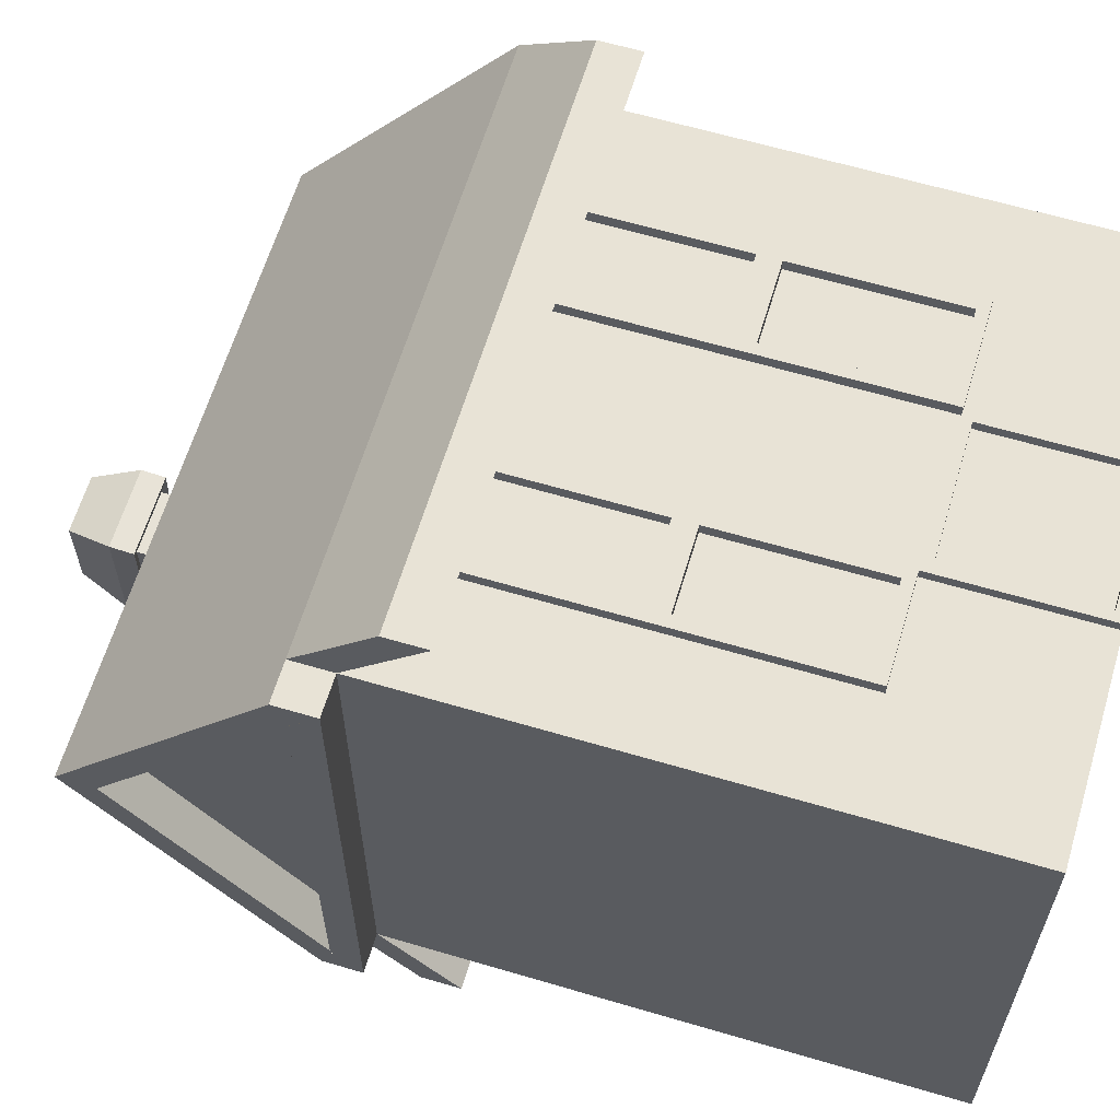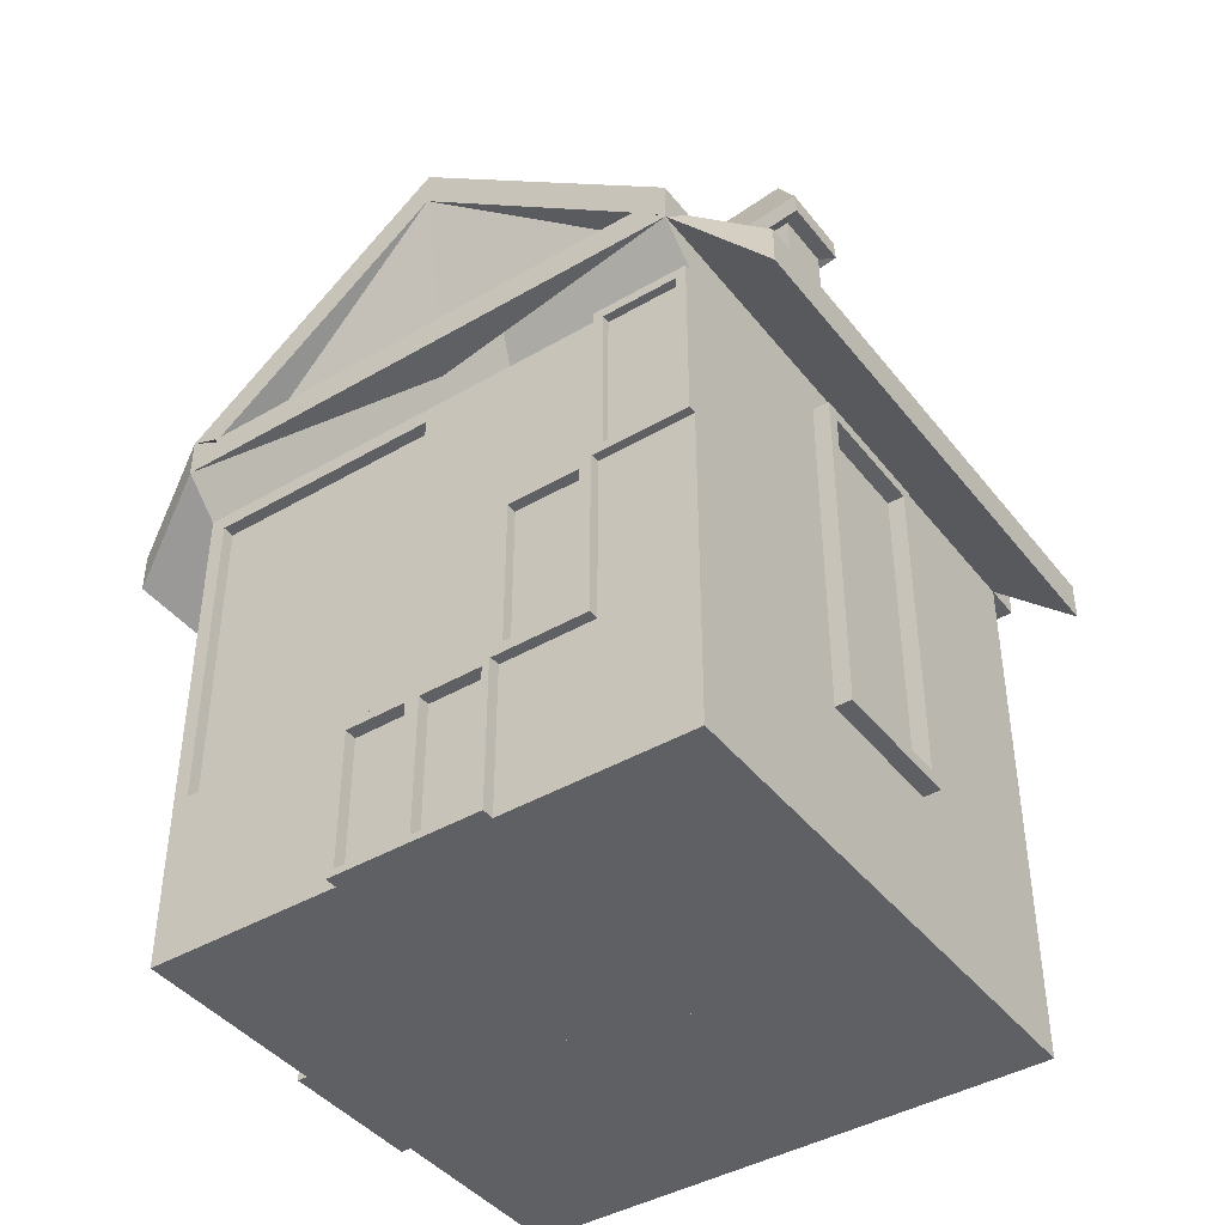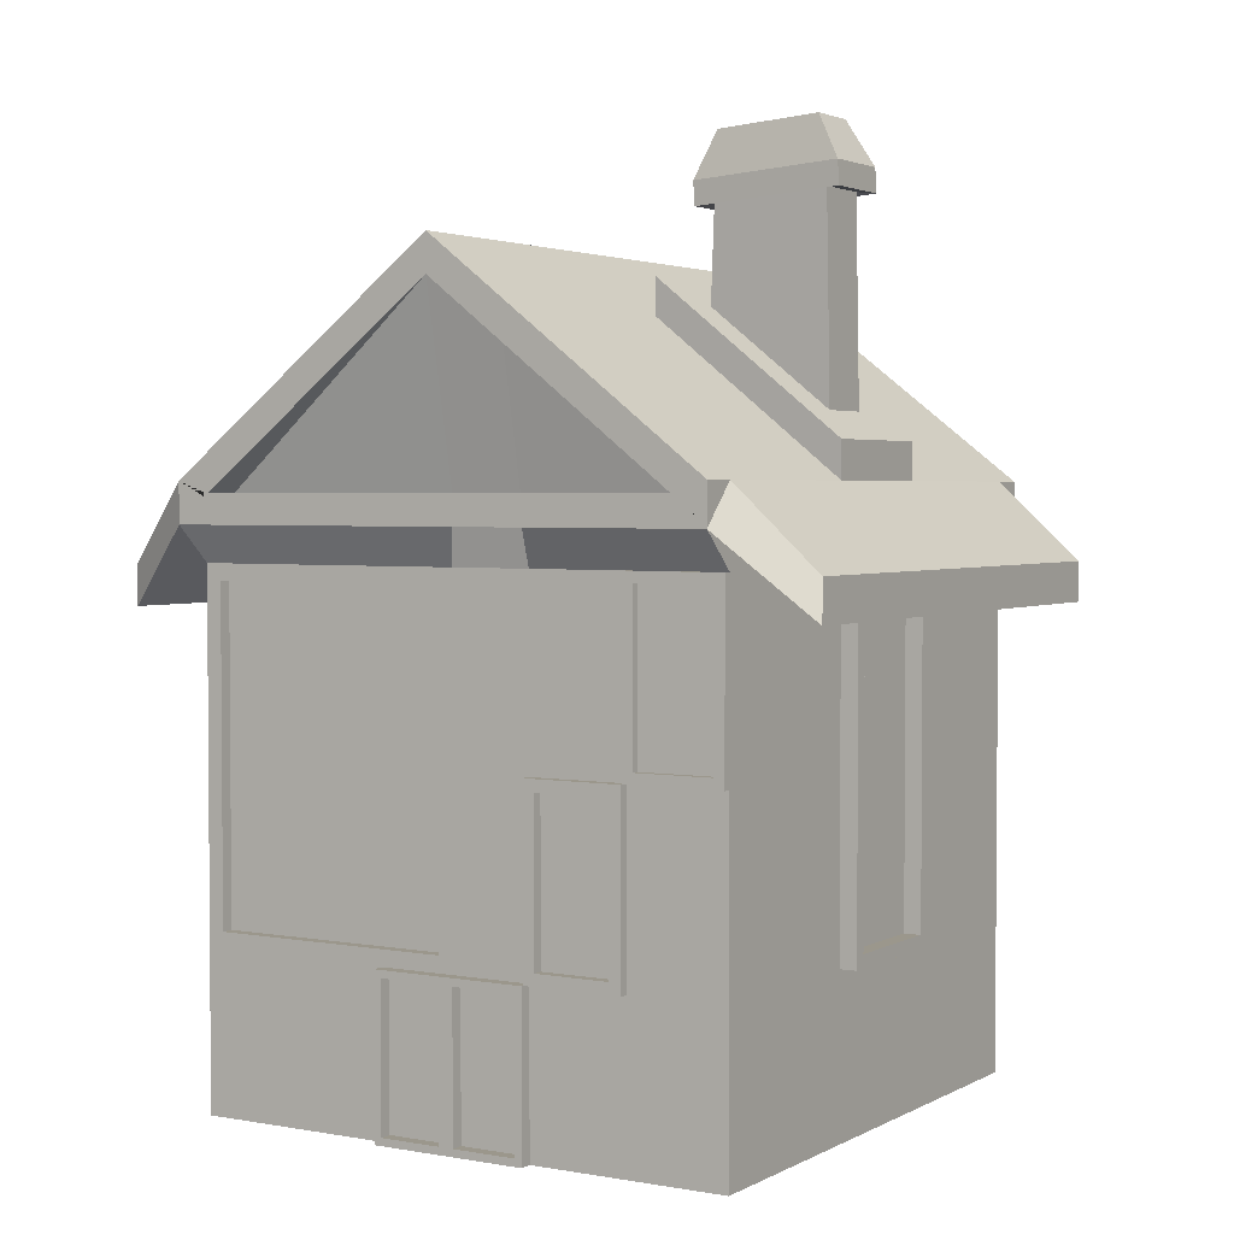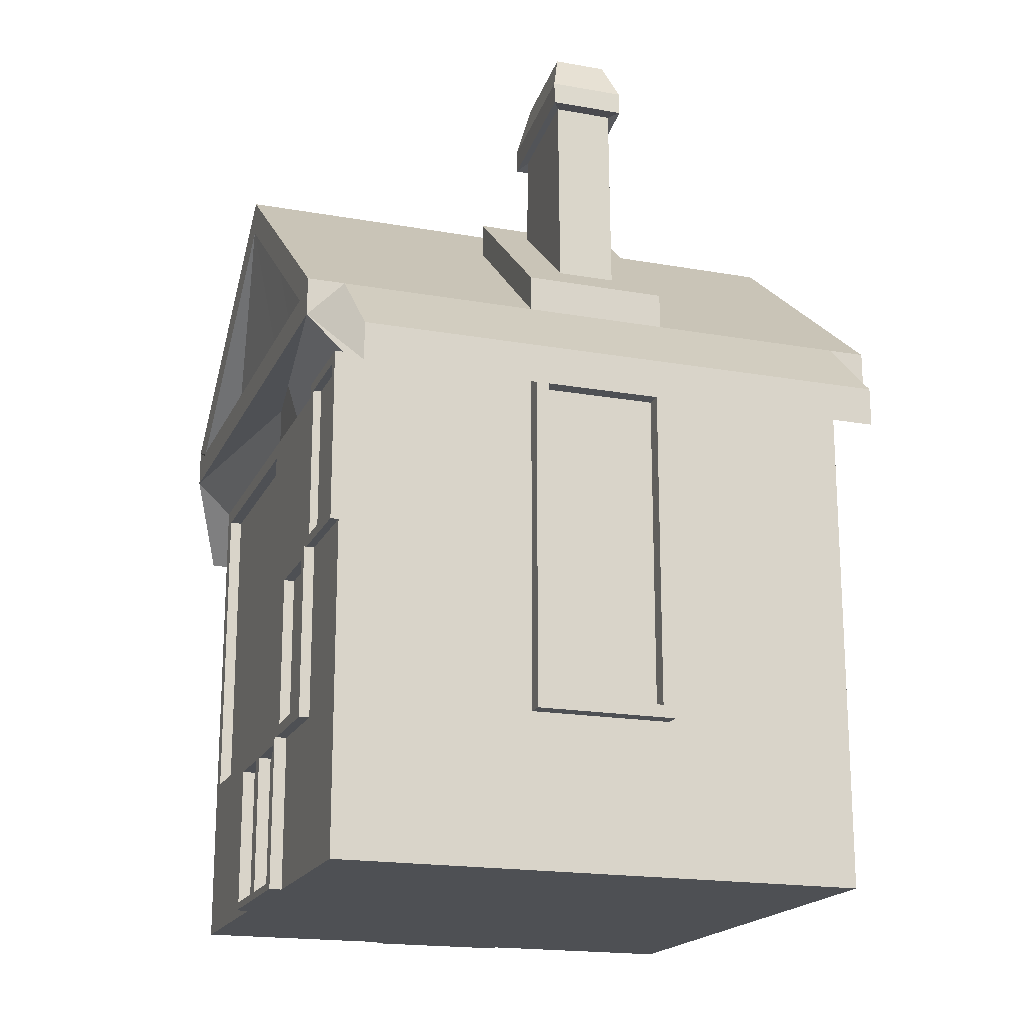
<metadata>
{"format":"obj","ext":"obj","renderer":"f3d","projection":"perspective","resolution":1024,"background":"white","views":[{"elev":62.5,"azim":-73.3,"up":"+Z"},{"elev":-42.2,"azim":124.9,"up":"+Y"},{"elev":2.7,"azim":121.3,"up":"+Y"},{"elev":-18.5,"azim":161.1,"up":"+Y"}]}
</metadata>
<code>
o Cube
v 1 1 -1
v 1 -1 -1
v 1 1 1
v 1 -1 1
v -1 1 -1
v -1 -1 -1
v -1 1 1
v -1 -1 1
f 1 5 7 3
f 4 3 7 8
f 8 7 5 6
f 6 2 4 8
f 2 1 3 4
f 6 5 1 2
o Cube.001
v -5 -1 5
v -5.701 9.532 4.468
v -5 -1 -5
v -5 9.532 -4.468
v 5 -1 5
v 5.701 9.532 4.468
v 5 -1 -5
v 5 9.532 -4.468
v -5 8.35 5
v -5 8.35 -5
v 5 8.35 -5
v 5 8.35 5
v -5 9.461 4.468
v -5 9.461 -4.468
v 5 9.461 -4.468
v 5 9.461 4.468
v -5 7.592 -6.534
v 5 7.592 -6.534
v 5 7.592 6.534
v -5 7.592 6.534
v -5 8.314 -6.534
v 5 8.314 -6.534
v 5 8.314 6.534
v -5 8.314 6.534
v -5 -1 0
v -5 9.532 0
v 5 -1 0
v 5 9.532 0
v 5 8.35 0
v -5 8.35 0
v -5 12.91 0
v 5.701 12.91 0
v -5 9 0
v -5 9 -5
v 5 9 0
v 5.701 9 5
v -5.701 13.59 0
v -5 9.722 -5
v 5 13.59 0
v 5.701 9.722 5
v -5 9 5
v -5 9.722 5
v 5 9.722 -5
v 5.701 9 -5
v -5.701 9 0
v -5.701 9 -5
v 5.701 9 0
v 5.701 9 5
v -5.701 13.59 0
v -5.701 9.722 -5
v 5.701 13.59 0
v 5.701 9.722 5
v -5.701 9 5
v -5.701 9.722 5
v 5.701 9.722 -5
v 5.701 9 -5
v -5.701 9.532 0
v -5.701 9.532 -4.468
v 5.701 9.532 0
v 5.701 9.532 4.468
v -5.701 12.91 0
v -5.701 9.461 -4.468
v 5.701 12.91 0
v 5.701 9.461 4.468
v -5.701 9.532 4.468
v -5.701 9.461 4.468
v 5.701 9.461 -4.468
v 5.701 9.532 -4.468
v -5 1.862 -5
v 5 1.862 -5
v 5 1.862 5
v -5 1.862 5
v -5 1.862 0
v 5 1.862 0
v -1.335 -1 -5
v -1.078 9 -5
v -1.164 -0.8288 5
v -1.078 9 5
v -1.335 8.35 5
v -1.335 8.35 -5
v -1.335 9.722 -5
v -1.078 9.722 5
v -1.335 7.592 -6.534
v -1.335 7.592 6.534
v -1.335 8.314 -6.534
v -1.335 8.314 6.534
v -1.779 13.59 0
v -1.335 -1 0
v -1.335 1.862 -5
v -1.164 1.691 5
v 1.771 9 -5
v 1.156 -0.8288 5
v 1.327 8.35 -5
v 1.327 9.722 -5
v 1.327 7.592 -6.534
v 1.327 8.314 -6.534
v 1.07 13.59 0
v 1.327 1.862 -5
v 1.327 -1 -5
v 1.771 9 5
v 1.327 8.35 5
v 1.771 9.722 5
v 1.327 7.592 6.534
v 1.327 8.314 6.534
v 1.327 -1 0
v 1.156 1.691 5
v 1.327 1.862 5
v -1.335 1.862 5
v -1.335 -1 5
v 1.327 -1 5
v 1.327 1.862 5.188
v -1.335 1.862 5.188
v -1.335 -1 5.188
v 1.327 -1 5.188
v 1.156 1.691 5.188
v -1.164 1.691 5.188
v -1.164 -0.8288 5.188
v 1.156 -0.8288 5.188
v -5 5.106 5
v -3.168 8.35 5
v 5 5.106 5
v -3.168 1.862 5
v -1.335 5.106 5
v 3.164 8.35 5
v 3.164 1.862 5
v 1.327 5.106 5
v 3.164 5.106 5
v -3.168 5.106 5
v 2.966 5.304 5
v 2.966 8.152 5
v 1.525 8.152 5
v 1.525 5.304 5
v 2.966 2.06 5
v 2.966 4.908 5
v 1.525 4.908 5
v 1.525 2.06 5
v -1.533 2.06 5
v -1.533 4.908 5
v -2.97 4.908 5
v -2.97 2.06 5
v -1.533 5.304 5
v -1.533 8.152 5
v -2.97 8.152 5
v -2.97 5.304 5
v -1.335 5.106 5.215
v -1.335 1.862 5.215
v 3.164 8.35 5.215
v 1.327 8.35 5.215
v 3.164 1.862 5.215
v 1.327 1.862 5.215
v 1.327 5.106 5.215
v -1.335 8.35 5.215
v -3.168 8.35 5.215
v -3.168 1.862 5.215
v 3.164 5.106 5.215
v -3.168 5.106 5.215
v 2.966 8.152 5.215
v 2.966 5.304 5.215
v 1.525 5.304 5.215
v 1.525 8.152 5.215
v 2.966 4.908 5.215
v 2.966 2.06 5.215
v 1.525 2.06 5.215
v 1.525 4.908 5.215
v -1.533 4.908 5.215
v -1.533 2.06 5.215
v -2.97 2.06 5.215
v -2.97 4.908 5.215
v -1.533 8.152 5.215
v -1.533 5.304 5.215
v -2.97 5.304 5.215
v -2.97 8.152 5.215
v -5 9 -1.439
v 5 -1 -1.439
v -5 8.35 -1.439
v -5.499 12.47 -1.439
v -5 -1 -1.439
v 5.202 9 -1.439
v 5 8.35 -1.439
v 5 12.47 -1.439
v -5 9.532 -1.286
v -5 11.92 -1.286
v 5 9.532 -1.286
v 5.499 11.92 -1.286
v -5.701 9 -1.439
v -5.701 12.47 -1.439
v 5.701 9 -1.439
v 5.701 12.47 -1.439
v -5.701 9.532 -1.286
v -5.701 11.92 -1.286
v 5.701 9.532 -1.286
v 5.701 11.92 -1.286
v 5 1.862 -1.439
v -5 1.862 -1.439
v -1.335 -1 -1.439
v -1.651 12.47 -1.439
v 1.144 12.47 -1.439
v 1.327 -1 -1.439
v -5 -1 1.402
v 5 -1 1.402
v -5 1.862 1.402
v 5 1.862 1.402
v -1.335 -1 1.402
v 1.327 -1 1.402
v 5 -0.8656 -1.304
v 5 1.728 -1.304
v 5 1.728 -0.1344
v 5 -0.8656 -0.1344
v 5 -0.8656 0.1344
v 5 1.728 0.1344
v 5 1.728 1.267
v 5 -0.8656 1.267
v 5.23 -1 1.402
v 5.23 -1 0
v 5.23 1.862 0
v 5.23 1.862 -1.439
v 5.23 -1 -1.439
v 5.23 1.862 1.402
v 5.23 1.728 -1.304
v 5.23 -0.8656 -1.304
v 5.23 -0.8656 -0.1344
v 5.23 1.728 -0.1344
v 5.23 1.728 0.1344
v 5.23 -0.8656 0.1344
v 5.23 -0.8656 1.267
v 5.23 1.728 1.267
v 5 8.35 2.5
v 5 5.106 -5
v 5 3.484 5
v 5 5.106 0
v 5 1.862 3.201
v 5 6.728 5
v 5 8.35 -3.219
v 5 1.862 -3.219
v 5 5.106 -1.439
v 5 1.862 0.7009
v 5 5.106 -3.219
v 5 8.35 3.75
v 5 2.673 5
v 5 3.484 0
v 5 1.862 4.1
v 5 5.917 5
v 5 1.862 1.051
v 5 8.35 1.25
v 5 4.295 5
v 5 6.728 0
v 5 1.862 2.301
v 5 7.539 5
v 5 1.862 0.3505
v 5 2.072 -3.009
v 5 4.896 -3.009
v 5 4.896 -1.649
v 5 2.072 -1.649
v 5.194 1.862 -3.219
v 5.194 1.862 -1.439
v 5.194 5.106 -1.439
v 5.194 5.106 -3.219
v 5.194 4.896 -3.009
v 5.194 2.072 -3.009
v 5.194 2.072 -1.649
v 5.194 4.896 -1.649
v 5 5.293 -4.813
v 5 8.163 -4.813
v 5 8.163 -3.406
v 5 5.293 -3.406
v 5.151 8.35 -5
v 5.151 5.106 -5
v 5.151 8.35 -3.219
v 5.151 5.106 -3.219
v 5.151 8.163 -4.813
v 5.151 5.293 -4.813
v 5.151 5.293 -3.406
v 5.151 8.163 -3.406
v -1.1 2.097 -5
v -1.1 8.115 -5
v 1.092 8.115 -5
v 1.092 2.097 -5
v -1.335 8.35 -5.312
v -1.335 1.862 -5.312
v 1.327 8.35 -5.312
v 1.327 1.862 -5.312
v -1.1 8.115 -5.312
v -1.1 2.097 -5.312
v 1.092 2.097 -5.312
v 1.092 8.115 -5.312
v -1.335 10.39 -5
v 1.327 10.39 -5
v -1.651 13.14 -1.439
v 1.144 13.14 -1.439
v 0.4934 10.88 -4.366
v -0.5888 10.88 -4.366
v -0.7925 12.65 -2.072
v 0.3753 12.65 -2.072
v -0.5888 14.52 -4.301
v 0.4934 14.52 -4.301
v 0.3753 14.39 -2.138
v -0.7925 14.39 -2.138
v -0.5888 14.86 -4.28
v 0.4934 14.86 -4.28
v 0.3753 14.72 -2.117
v -0.7925 14.72 -2.117
v -0.7189 14.49 -4.61
v 0.6689 14.49 -4.61
v 0.5175 14.32 -1.835
v -0.9801 14.32 -1.835
v -0.7189 14.92 -4.583
v 0.6689 14.92 -4.583
v 0.5175 14.75 -1.808
v -0.9801 14.75 -1.808
v -0.4516 15.68 -3.904
v 0.3083 15.68 -3.904
v 0.2253 15.59 -2.385
v -0.5947 15.59 -2.385
v 0.3252 15.61 -2.168
v -0.7264 15.61 -2.168
v -0.543 15.73 -4.116
v 0.4315 15.73 -4.116
v 5 2.152 0.2897
v 5 3.484 0.2897
v 5 5.106 0.2897
v 5 6.728 0.2897
v 5 8.06 0.2897
v 5 8.06 1.25
v 5 8.06 2.5
v 5 8.06 3.75
v 5 8.06 4.71
v 5 7.539 4.71
v 5 6.728 4.71
v 5 5.917 4.71
v 5 5.106 4.71
v 5 4.295 4.71
v 5 3.484 4.71
v 5 2.673 4.71
v 5 2.152 4.71
v 5 2.152 4.1
v 5 2.152 3.201
v 5 2.152 2.301
v 5 2.152 1.402
v 5 2.152 1.051
v 5 2.152 0.7009
v 5 2.152 0.3505
v 4.777 3.484 0.2897
v 4.777 2.152 0.2897
v 4.777 2.152 0.3505
v 4.777 5.106 0.2897
v 4.777 6.728 0.2897
v 4.777 8.06 0.2897
v 4.777 8.06 1.25
v 4.777 8.06 2.5
v 4.777 8.06 3.75
v 4.777 8.06 4.71
v 4.777 7.539 4.71
v 4.777 6.728 4.71
v 4.777 5.917 4.71
v 4.777 5.106 4.71
v 4.777 4.295 4.71
v 4.777 3.484 4.71
v 4.777 2.673 4.71
v 4.777 2.152 4.71
v 4.777 2.152 4.1
v 4.777 2.152 3.201
v 4.777 2.152 2.301
v 4.777 2.152 1.402
v 4.777 2.152 1.051
v 4.777 2.152 0.7009
f 183 181 42 18
f 101 99 52 19
f 87 86 49 17 128
f 212 208 13 118
f 136 128 17 127
f 339 340 365 364
f 106 101 19 236 78
f 202 183 18 77
f 84 42 25 91
f 80 127 17 38 81 209
f 243 187 37 254 238
f 206 182 35 113
f 17 49 41 38
f 52 51 63 64
f 21 10 73 74
f 192 23 75 200
f 48 44 56 60
f 24 40 71 72
f 39 21 74 69
f 186 52 64 195
f 12 22 70 66
f 14 24 72 68
f 23 16 76 75
f 44 43 55 56
f 41 49 61 53
f 181 41 53 193
f 213 214 215 216
f 207 209 81 33
f 185 202 77 11
f 107 106 78 15
f 208 210 255 239 249 79 13
f 117 116 130 80 9
f 11 77 97 83
f 185 203 96 33
f 99 84 91 103
f 77 18 88 97
f 134 109 87 131
f 207 211 117 9
f 109 108 86 87
f 18 42 84 88
f 20 44 108 109 132
f 52 99 103 26
f 13 79 133 115 118
f 83 97 106 107
f 203 206 113 96
f 211 212 118 117
f 88 84 99 101
f 98 114 123 124
f 118 115 119 122
f 117 118 122 121
f 100 85 125 126
f 124 123 119 120
f 125 124 120 121
f 126 125 121 122
f 123 126 122 119
f 116 117 121 120
f 114 100 126 123
f 85 98 124 125
f 115 116 120 119
f 79 247 237 253 129 135 133
f 129 250 240 256 20 132 135
f 115 134 131 116
f 130 136 127 80
f 149 152 179 178
f 136 130 162 164
f 144 143 172 171
f 134 115 158 159
f 87 128 161 160
f 150 149 178 177
f 143 142 169 172
f 115 133 157 158
f 141 144 171 170
f 142 141 170 169
f 135 132 155 163
f 133 135 163 157
f 148 147 176 175
f 147 146 173 176
f 132 109 156 155
f 145 148 175 174
f 163 155 165 166
f 155 156 168 165
f 156 159 167 168
f 159 163 166 167
f 157 163 169 170
f 163 159 172 169
f 159 158 171 172
f 158 157 170 171
f 154 153 173 174
f 153 164 176 173
f 164 162 175 176
f 162 154 174 175
f 153 160 177 178
f 160 161 180 177
f 161 164 179 180
f 164 153 178 179
f 128 136 164 161
f 151 150 177 180
f 130 116 154 162
f 138 137 166 165
f 152 151 180 179
f 131 87 160 153
f 137 140 167 166
f 139 138 165 168
f 146 145 174 173
f 140 139 168 167
f 109 134 159 156
f 116 131 153 154
f 83 107 206 203
f 11 83 203 185
f 33 81 202 185
f 15 78 242 201 182
f 42 181 193 54
f 43 186 195 55
f 40 192 200 71
f 45 184 194 57
f 107 15 182 206
f 245 241 187 243
f 81 38 183 202
f 38 41 181 183
f 96 113 212 211
f 33 96 211 207
f 217 218 219 220
f 9 80 209 207
f 113 35 208 212
f 218 217 232 231
f 214 213 228 227
f 82 257 244 251 210 226 223
f 208 35 222 221
f 182 201 224 225
f 35 182 225 222
f 201 82 223 224
f 210 208 221 226
f 225 224 227 228
f 224 223 230 227
f 223 222 229 230
f 222 225 228 229
f 222 223 231 232
f 223 226 234 231
f 226 221 233 234
f 221 222 232 233
f 213 216 229 228
f 217 220 233 232
f 215 214 227 230
f 219 218 231 234
f 216 215 230 229
f 220 219 234 233
f 78 236 245 242
f 201 243 238 248 82
f 242 245 265 262
f 201 242 262 263
f 259 258 267 266
f 260 259 266 269
f 262 265 266 267
f 265 264 269 266
f 264 263 268 269
f 263 262 267 268
f 245 243 264 265
f 261 260 269 268
f 258 261 268 267
f 243 201 263 264
f 271 270 279 278
f 272 271 278 281
f 245 236 275 277
f 241 245 277 276
f 275 274 278 279
f 274 276 281 278
f 276 277 280 281
f 277 275 279 280
f 236 19 274 275
f 273 272 281 280
f 270 273 280 279
f 19 241 276 274
f 88 101 288 286
f 283 282 291 290
f 284 283 290 293
f 97 88 286 287
f 287 286 290 291
f 286 288 293 290
f 288 289 292 293
f 289 287 291 292
f 106 97 287 289
f 101 106 289 288
f 285 284 293 292
f 282 285 292 291
f 307 308 320 319
f 307 306 309 308
f 303 302 310 311
f 302 305 313 310
f 305 304 312 313
f 304 303 311 312
f 308 309 321 320
f 319 320 322 325
f 320 321 323 322
f 321 318 324 323
f 318 319 325 324
f 309 306 318 321
f 306 307 319 318
f 82 248 327 326
f 248 238 328 327
f 238 254 329 328
f 254 37 330 329
f 37 252 331 330
f 252 235 332 331
f 235 246 333 332
f 246 20 334 333
f 20 256 335 334
f 256 240 336 335
f 240 250 337 336
f 250 129 338 337
f 129 253 339 338
f 253 237 340 339
f 237 247 341 340
f 247 79 342 341
f 79 249 343 342
f 249 239 344 343
f 239 255 345 344
f 255 210 346 345
f 210 251 347 346
f 251 244 348 347
f 244 257 349 348
f 257 82 326 349
f 332 333 358 357
f 347 348 373 372
f 326 327 350 351
f 340 341 366 365
f 333 334 359 358
f 348 349 352 373
f 349 326 351 352
f 341 342 367 366
f 334 335 360 359
f 327 328 353 350
f 342 343 368 367
f 335 336 361 360
f 328 329 354 353
f 343 344 369 368
f 336 337 362 361
f 329 330 355 354
f 344 345 370 369
f 337 338 363 362
f 330 331 356 355
f 345 346 371 370
f 338 339 364 363
f 331 332 357 356
f 346 347 372 371
f 37 43 44 20 246 235 252
f 39 34 21
f 95 45 50 90
f 50 49 28 32
f 44 48 31 27
f 191 16 23 192
f 111 27 31 112
f 91 25 29 93
f 108 44 27 111
f 51 52 26 30
f 42 46 29 25
f 90 50 32 94
f 102 51 30 104
f 40 24 36
f 204 184 45 95
f 189 34 39 190
f 187 186 43 37
f 50 45 57 62
f 184 46 58 194
f 46 42 54 58
f 190 39 69 198
f 191 36 67 199
f 197 66 54 193
f 67 68 56 55
f 198 69 57 194
f 72 71 59 60
f 74 73 61 62
f 66 70 58 54
f 68 72 60 56
f 75 76 64 63
f 73 65 53 61
f 199 67 55 195
f 69 74 62 57
f 200 75 63 196
f 188 47 59 196
f 47 48 60 59
f 189 12 66 197
f 10 34 65 73
f 36 14 68 67
f 49 50 62 61
f 14 36 24
f 21 34 10
f 205 204 95 105
f 46 89 93 29
f 110 90 94 112
f 49 86 92 28
f 103 91 93 104
f 28 92 94 32
f 105 95 90 110
f 47 105 110 48
f 26 103 104 30
f 48 110 112 31
f 188 205 105 47
f 89 102 104 93
f 86 108 111 92
f 92 111 112 94
f 51 102 205 188
f 34 189 197 65
f 51 188 196 63
f 71 200 196 59
f 76 199 195 64
f 70 198 194 58
f 65 197 193 53
f 16 191 199 76
f 22 190 198 70
f 19 52 186 187 241
f 12 189 190 22
f 89 46 184 204
f 36 191 192 40
f 204 205 297 296
f 300 301 304 305
f 205 102 295 297
f 102 89 294 295
f 89 204 296 294
f 295 294 299 298
f 294 296 300 299
f 296 297 301 300
f 297 295 298 301
f 301 298 303 304
f 299 300 305 302
f 298 299 302 303
f 315 314 324 325
f 310 313 317 314
f 311 310 314 315
f 313 312 316 317
f 312 311 315 316
f 314 317 323 324
f 317 316 322 323
f 316 315 325 322
f 100 114 98 85
f 137 138 139 140
f 282 283 284 285
f 141 142 143 144
f 145 146 147 148
f 149 150 151 152
f 258 259 260 261
f 270 271 272 273
f 351 350 353 354 355 356 357 358 359 360 361 362 363 364 365 366 367 368 369 370 371 372 373 352

</code>
